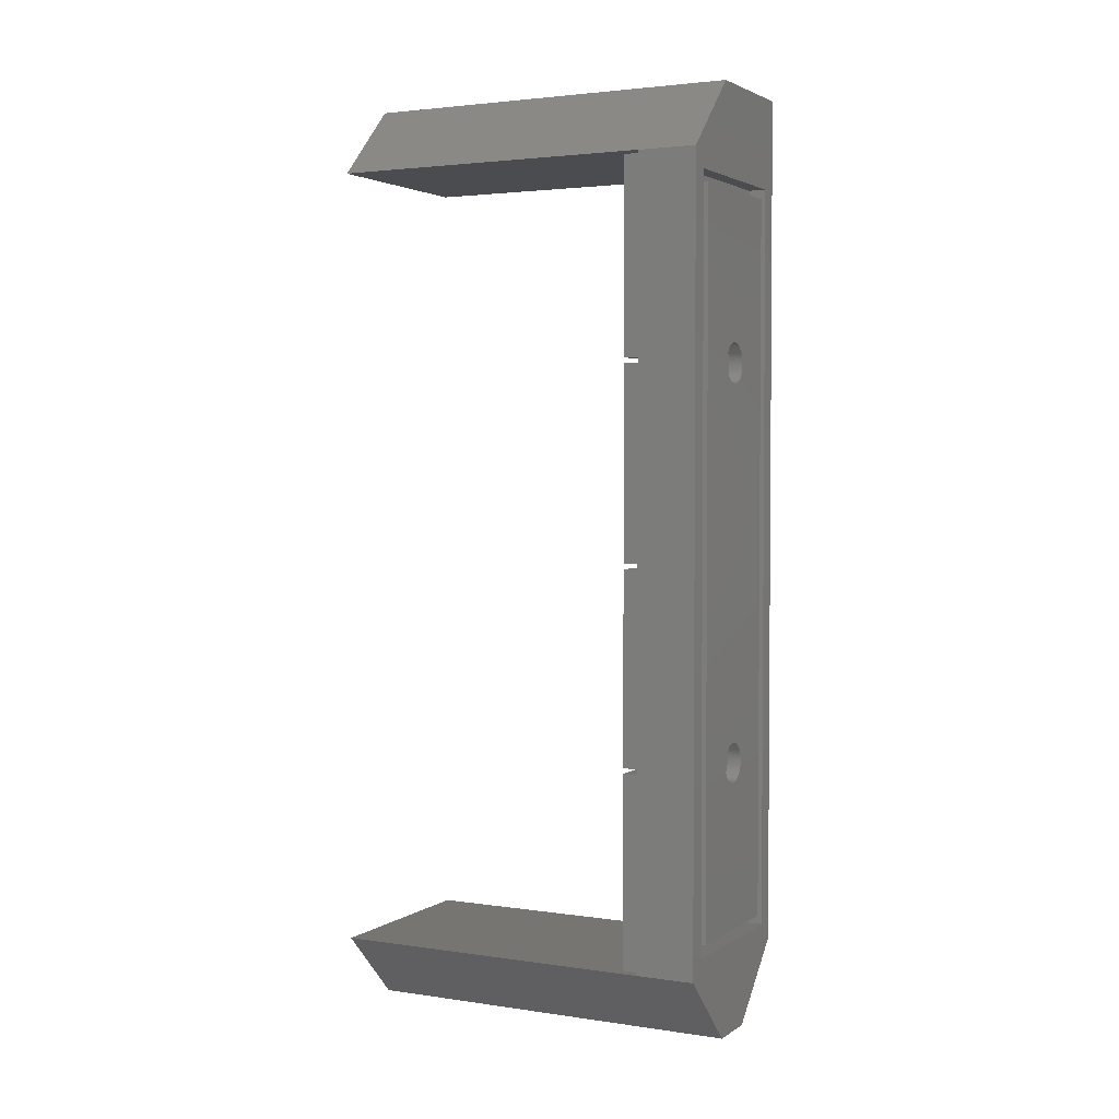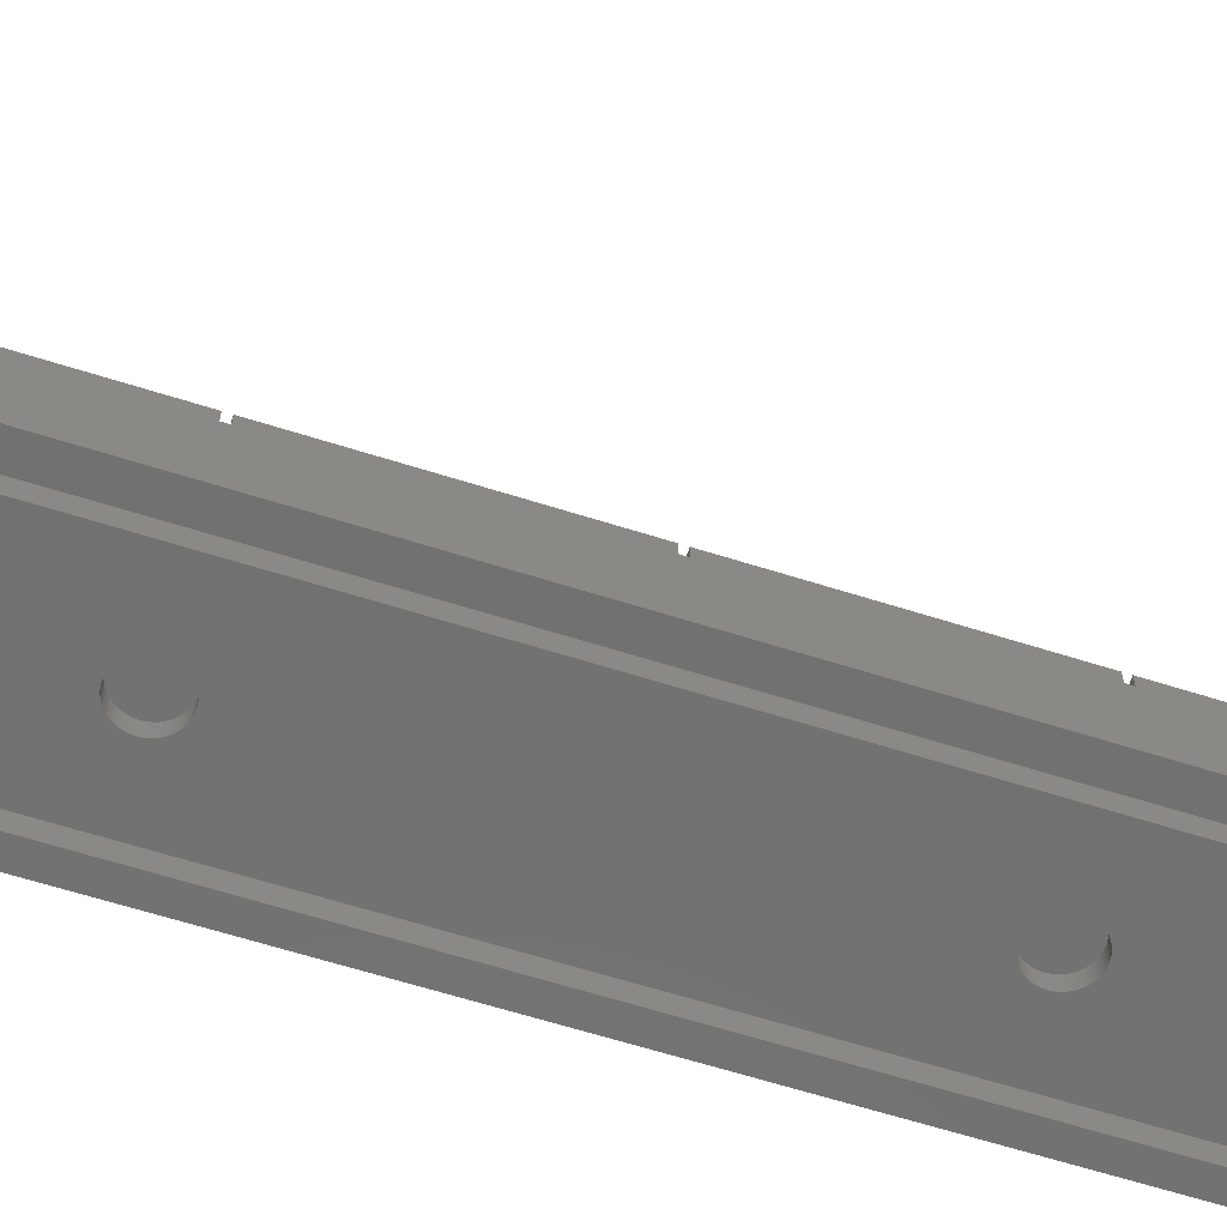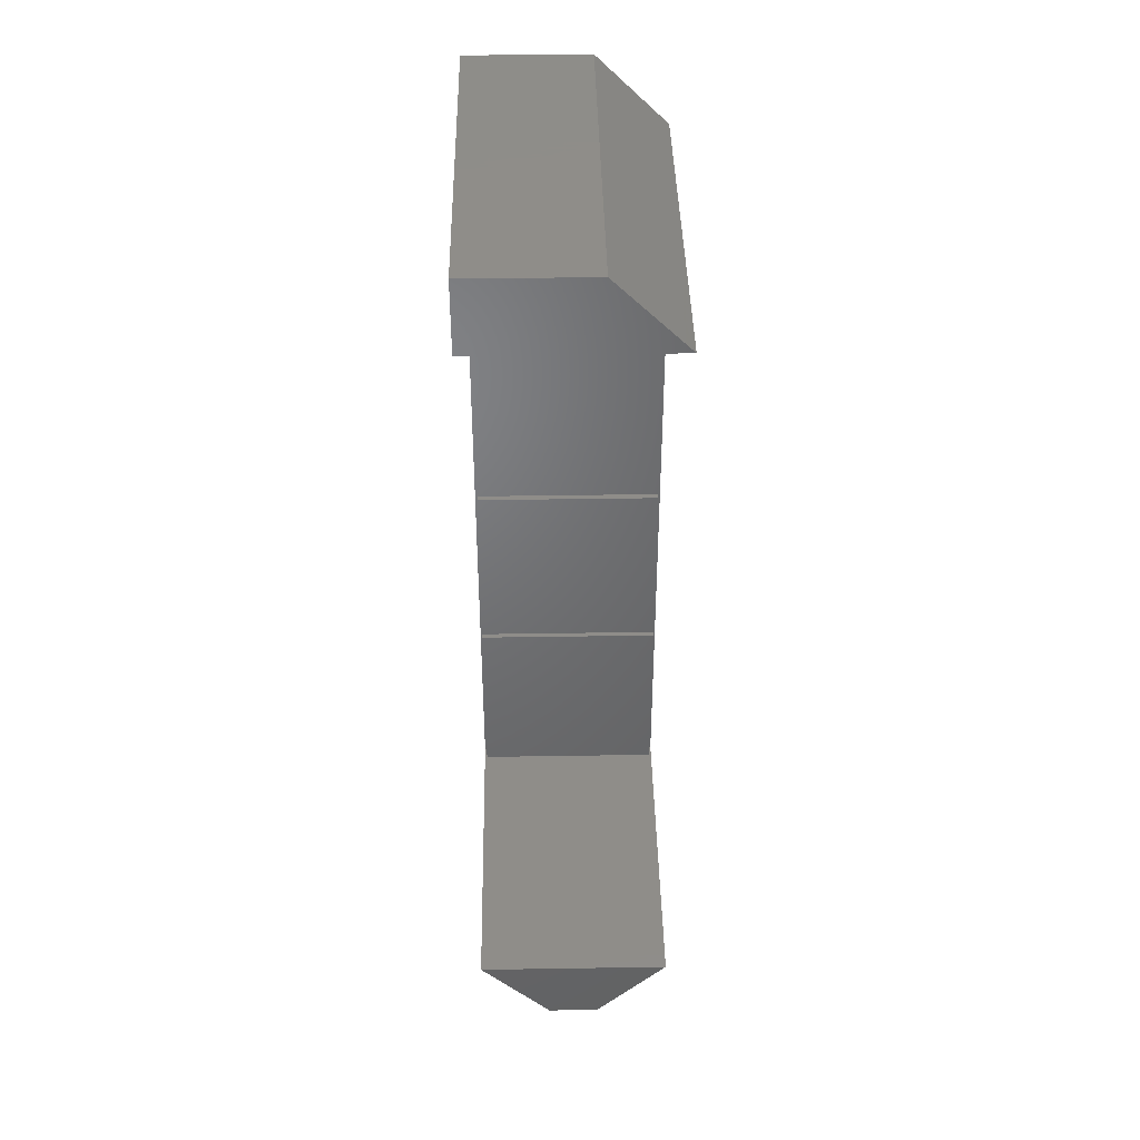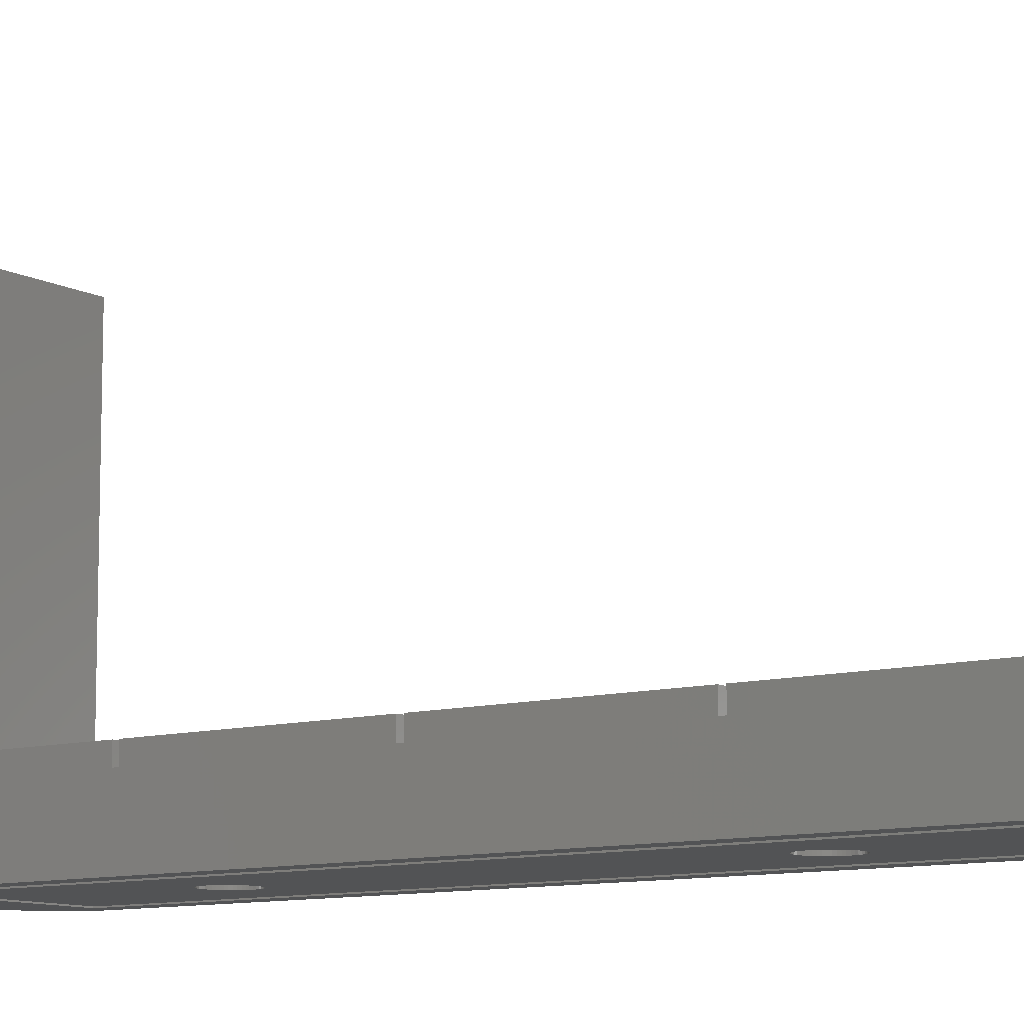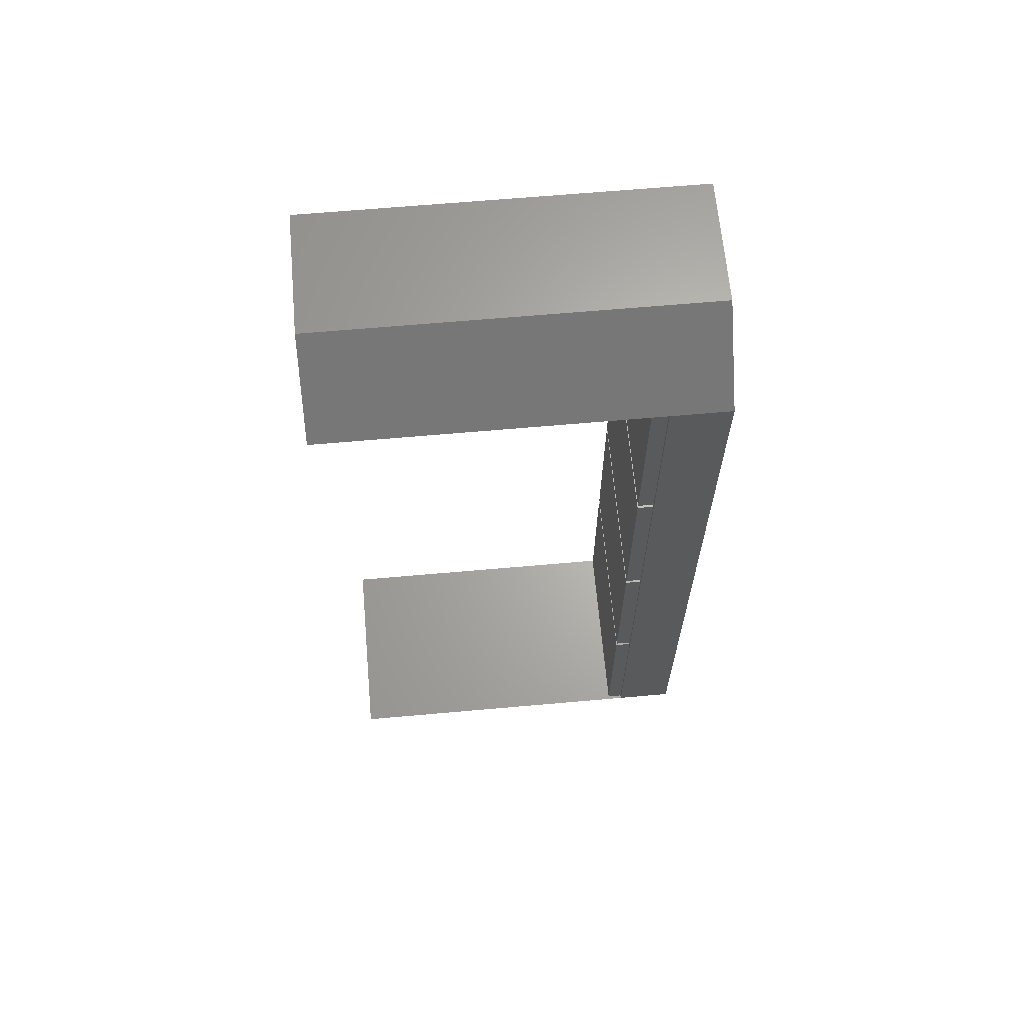
<metadata>
{"format":"stl","ext":"stl","renderer":"f3d","projection":"perspective","resolution":1024,"background":"white","views":[{"elev":2.8,"azim":117.2,"up":"+Y"},{"elev":-63.3,"azim":-107.8,"up":"+Z"},{"elev":40.6,"azim":-1.1,"up":"+Y"},{"elev":-10.0,"azim":-53.4,"up":"+Z"},{"elev":65.3,"azim":84.9,"up":"+Y"}]}
</metadata>
<code>
# stl→obj: 270 verts, 536 faces
v 0 9.2 0
v 0 9.2 7.5
v 0 118.4 0
v 0 109.2 7.5
v 0 109.2 49
v 0 118.4 7.5
v 0 118.4 49
v 9.2 0 49
v 2.889e-15 9.2 49
v 9.2 0 0
v 2.889e-15 9.2 7.5
v 22.6 11.6 0
v 2.4 11.6 0
v 2.4 106.8 0
v 15.8 118.4 0
v 22.6 106.8 0
v 25 109.2 0
v 25 9.2 0
v 15.8 0 0
v 15.8 118.4 7.5
v 15.8 118.4 49
v 25 109.2 49
v 25 109.2 7.5
v 24.68 33.88 7.5
v 24.68 9.525 7.5
v 25 9.2 7.5
v 0.325 9.525 7.5
v 0.325 33.88 7.5
v 0.325 34.52 7.5
v 24.68 84.53 7.5
v 0.325 84.53 7.5
v 24.68 83.88 7.5
v 0.325 58.88 7.5
v 0.325 59.52 7.5
v 24.68 34.52 7.5
v 24.68 58.88 7.5
v 0.325 83.88 7.5
v 0.325 108.9 7.5
v 24.68 59.52 7.5
v 24.68 108.9 7.5
v 15.8 0 49
v 25 9.2 49
v 2.4 106.8 2.2
v 2.4 11.6 2.2
v 22.6 106.8 2.2
v 22.6 11.6 2.2
v 0.325 9.525 9.5
v 0.325 33.88 9.5
v 24.68 9.525 9.5
v 24.68 33.88 9.5
v 0.325 34.52 9.5
v 0.325 58.88 9.5
v 24.68 34.52 9.5
v 24.68 58.88 9.5
v 0.325 59.52 9.5
v 0.325 83.88 9.5
v 24.68 59.52 9.5
v 24.68 83.88 9.5
v 0.325 84.53 9.5
v 0.325 108.9 9.5
v 24.68 84.53 9.5
v 24.68 108.9 9.5
v 3.8 13 2.2
v 21.2 13 2.2
v 21.2 105.4 2.2
v 3.8 105.4 2.2
v 3.8 13 0
v 3.8 105.4 0
v 21.2 13 0
v 21.2 105.4 0
v 15.01 34.52 0
v 10.89 86.15 0
v 9.969 34.2 0
v 9.989 33.88 0
v 10.05 33.57 0
v 10.15 33.27 0
v 10.28 32.98 0
v 10.65 32.47 0
v 10.45 32.71 0
v 10.89 32.25 0
v 11.14 32.06 0
v 10.15 83.27 0
v 10.05 83.57 0
v 14.85 35.13 0
v 14.95 34.83 0
v 10.65 35.93 0
v 10.89 36.15 0
v 11.42 31.91 0
v 11.14 36.34 0
v 11.72 31.79 0
v 11.42 36.49 0
v 12.03 31.71 0
v 11.72 36.61 0
v 12.34 31.67 0
v 12.03 36.69 0
v 12.66 31.67 0
v 12.34 36.73 0
v 12.97 31.71 0
v 13.28 31.79 0
v 12.66 36.73 0
v 13.58 31.91 0
v 12.97 36.69 0
v 13.86 32.06 0
v 13.28 36.61 0
v 14.11 32.25 0
v 13.58 36.49 0
v 14.35 32.47 0
v 13.86 36.34 0
v 14.55 32.71 0
v 14.11 36.15 0
v 14.72 32.98 0
v 14.35 35.93 0
v 14.85 33.27 0
v 14.55 35.69 0
v 14.95 33.57 0
v 14.72 35.42 0
v 15.01 33.88 0
v 15.03 34.2 0
v 10.45 35.69 0
v 10.28 35.42 0
v 10.15 35.13 0
v 10.05 34.83 0
v 9.989 34.52 0
v 9.989 83.88 0
v 9.969 84.2 0
v 15.01 83.88 0
v 14.95 83.57 0
v 10.28 82.98 0
v 10.45 82.71 0
v 10.65 82.47 0
v 10.89 82.25 0
v 11.14 82.06 0
v 11.42 81.91 0
v 11.72 81.79 0
v 12.03 81.71 0
v 12.34 81.67 0
v 12.66 81.67 0
v 12.97 81.71 0
v 13.28 81.79 0
v 13.58 81.91 0
v 13.86 82.06 0
v 14.11 82.25 0
v 14.35 82.47 0
v 14.55 82.71 0
v 14.72 82.98 0
v 14.85 83.27 0
v 15.03 84.2 0
v 15.01 84.52 0
v 14.95 84.83 0
v 14.85 85.13 0
v 14.72 85.42 0
v 14.55 85.69 0
v 14.35 85.93 0
v 14.11 86.15 0
v 13.86 86.34 0
v 13.58 86.49 0
v 13.28 86.61 0
v 12.97 86.69 0
v 12.66 86.73 0
v 12.34 86.73 0
v 12.03 86.69 0
v 11.72 86.61 0
v 11.14 86.34 0
v 11.42 86.49 0
v 10.65 85.93 0
v 10.45 85.69 0
v 10.28 85.42 0
v 10.15 85.13 0
v 10.05 84.83 0
v 9.989 84.52 0
v 9.989 34.52 1.788
v 9.969 34.2 1.788
v 9.989 33.88 1.788
v 10.05 34.83 1.788
v 10.15 35.13 1.788
v 10.28 35.42 1.788
v 10.45 35.69 1.788
v 10.65 35.93 1.788
v 10.89 36.15 1.788
v 11.14 36.34 1.788
v 11.42 36.49 1.788
v 11.72 36.61 1.788
v 12.03 36.69 1.788
v 12.34 36.73 1.788
v 12.66 36.73 1.788
v 12.97 36.69 1.788
v 13.28 36.61 1.788
v 13.58 36.49 1.788
v 13.86 36.34 1.788
v 14.11 36.15 1.788
v 14.35 35.93 1.788
v 14.55 35.69 1.788
v 14.72 35.42 1.788
v 14.85 35.13 1.788
v 14.95 34.83 1.788
v 15.01 34.52 1.788
v 15.03 34.2 1.788
v 15.01 33.88 1.788
v 14.95 33.57 1.788
v 14.85 33.27 1.788
v 14.72 32.98 1.788
v 14.55 32.71 1.788
v 14.35 32.47 1.788
v 14.11 32.25 1.788
v 13.86 32.06 1.788
v 13.58 31.91 1.788
v 13.28 31.79 1.788
v 12.97 31.71 1.788
v 12.66 31.67 1.788
v 12.34 31.67 1.788
v 12.03 31.71 1.788
v 11.72 31.79 1.788
v 11.42 31.91 1.788
v 11.14 32.06 1.788
v 10.89 32.25 1.788
v 10.65 32.47 1.788
v 10.45 32.71 1.788
v 10.28 32.98 1.788
v 10.15 33.27 1.788
v 10.05 33.57 1.788
v 9.989 84.52 1.788
v 9.969 84.2 1.788
v 9.989 83.88 1.788
v 10.05 84.83 1.788
v 10.15 85.13 1.788
v 10.28 85.42 1.788
v 10.45 85.69 1.788
v 10.65 85.93 1.788
v 10.89 86.15 1.788
v 11.14 86.34 1.788
v 11.42 86.49 1.788
v 11.72 86.61 1.788
v 12.03 86.69 1.788
v 12.34 86.73 1.788
v 12.66 86.73 1.788
v 12.97 86.69 1.788
v 13.28 86.61 1.788
v 13.58 86.49 1.788
v 13.86 86.34 1.788
v 14.11 86.15 1.788
v 14.35 85.93 1.788
v 14.55 85.69 1.788
v 14.72 85.42 1.788
v 14.85 85.13 1.788
v 14.95 84.83 1.788
v 15.01 84.52 1.788
v 15.03 84.2 1.788
v 15.01 83.88 1.788
v 14.95 83.57 1.788
v 14.85 83.27 1.788
v 14.72 82.98 1.788
v 14.55 82.71 1.788
v 14.35 82.47 1.788
v 14.11 82.25 1.788
v 13.86 82.06 1.788
v 13.58 81.91 1.788
v 13.28 81.79 1.788
v 12.97 81.71 1.788
v 12.66 81.67 1.788
v 12.34 81.67 1.788
v 12.03 81.71 1.788
v 11.72 81.79 1.788
v 11.42 81.91 1.788
v 11.14 82.06 1.788
v 10.89 82.25 1.788
v 10.65 82.47 1.788
v 10.45 82.71 1.788
v 10.28 82.98 1.788
v 10.15 83.27 1.788
v 10.05 83.57 1.788
f 1 2 3
f 3 2 4
f 3 4 5
f 6 5 7
f 3 5 6
f 8 9 10
f 10 9 11
f 10 11 2
f 10 2 1
f 12 10 13
f 14 3 15
f 16 15 17
f 12 17 18
f 10 18 19
f 13 3 14
f 1 3 13
f 1 13 10
f 16 17 12
f 10 12 18
f 14 15 16
f 3 6 15
f 15 6 20
f 6 7 20
f 20 7 21
f 7 5 22
f 21 7 22
f 5 4 23
f 22 5 23
f 4 2 11
f 24 25 26
f 27 4 11
f 26 27 11
f 28 4 27
f 29 4 28
f 23 24 26
f 26 25 27
f 30 31 32
f 33 4 29
f 34 4 33
f 23 35 24
f 23 36 35
f 35 29 24
f 37 4 34
f 31 4 37
f 31 38 4
f 23 39 36
f 23 32 39
f 39 34 36
f 23 4 38
f 23 38 40
f 23 30 32
f 23 40 30
f 33 36 34
f 37 32 31
f 28 24 29
f 8 10 19
f 41 8 19
f 11 9 26
f 26 9 42
f 42 9 8
f 41 42 8
f 41 19 18
f 26 41 18
f 26 42 41
f 26 18 17
f 23 26 17
f 23 20 22
f 22 20 21
f 17 20 23
f 15 20 17
f 14 43 44
f 13 14 44
f 16 45 43
f 14 16 43
f 45 16 46
f 46 16 12
f 46 12 44
f 44 12 13
f 27 47 28
f 28 47 48
f 47 27 25
f 49 47 25
f 49 25 24
f 50 49 24
f 28 48 24
f 24 48 50
f 29 51 33
f 33 51 52
f 51 29 35
f 53 51 35
f 53 35 36
f 54 53 36
f 33 52 36
f 36 52 54
f 34 55 37
f 37 55 56
f 55 34 39
f 57 55 39
f 57 39 32
f 58 57 32
f 37 56 32
f 32 56 58
f 31 59 38
f 38 59 60
f 59 31 30
f 61 59 30
f 61 30 40
f 62 61 40
f 38 60 40
f 40 60 62
f 63 46 44
f 64 46 63
f 43 63 44
f 65 46 64
f 45 46 65
f 45 65 43
f 65 66 43
f 63 43 66
f 48 47 49
f 50 48 49
f 52 51 53
f 54 52 53
f 56 55 57
f 58 56 57
f 60 59 61
f 62 60 61
f 67 63 68
f 68 63 66
f 63 67 69
f 64 63 69
f 68 66 70
f 70 66 65
f 64 69 70
f 65 64 70
f 71 68 69
f 72 68 70
f 67 68 73
f 67 73 74
f 67 74 75
f 67 75 76
f 67 76 77
f 67 77 69
f 78 69 79
f 80 69 78
f 81 69 80
f 82 69 83
f 84 68 85
f 86 68 87
f 81 88 69
f 87 68 89
f 88 90 69
f 89 68 91
f 90 92 69
f 91 68 93
f 92 94 69
f 93 68 95
f 94 96 69
f 95 68 97
f 96 98 69
f 98 99 69
f 97 68 100
f 99 101 69
f 100 68 102
f 101 103 69
f 102 68 104
f 103 105 69
f 104 68 106
f 105 107 69
f 106 68 108
f 107 109 69
f 108 68 110
f 109 111 69
f 110 68 112
f 111 113 69
f 112 68 114
f 113 115 69
f 114 68 116
f 115 117 69
f 116 68 84
f 117 118 69
f 85 68 71
f 118 71 69
f 119 68 86
f 120 68 119
f 121 68 120
f 122 68 121
f 123 68 122
f 73 68 123
f 124 68 125
f 69 68 124
f 69 124 83
f 126 70 127
f 69 82 128
f 69 128 129
f 69 129 130
f 69 130 131
f 69 131 132
f 69 132 133
f 69 133 134
f 69 134 135
f 69 135 136
f 69 136 137
f 69 137 138
f 69 138 139
f 69 139 140
f 69 140 141
f 69 141 142
f 69 142 143
f 69 143 144
f 69 144 145
f 69 145 146
f 69 146 127
f 69 127 70
f 147 70 126
f 148 70 147
f 149 70 148
f 150 70 149
f 151 70 150
f 152 70 151
f 153 70 152
f 154 70 153
f 155 70 154
f 156 70 155
f 157 70 156
f 158 70 157
f 159 70 158
f 160 70 159
f 161 70 160
f 162 70 161
f 72 70 163
f 162 164 70
f 164 163 70
f 165 68 72
f 166 68 165
f 167 68 166
f 168 68 167
f 169 68 168
f 170 68 169
f 125 68 170
f 79 69 77
f 123 171 172
f 73 123 172
f 172 173 74
f 73 172 74
f 122 174 171
f 123 122 171
f 121 175 174
f 122 121 174
f 120 176 175
f 121 120 175
f 119 177 176
f 120 119 176
f 86 178 177
f 119 86 177
f 87 179 178
f 86 87 178
f 89 180 179
f 87 89 179
f 91 181 180
f 89 91 180
f 93 182 181
f 91 93 181
f 95 183 182
f 93 95 182
f 97 184 183
f 95 97 183
f 100 185 184
f 97 100 184
f 102 186 185
f 100 102 185
f 104 187 186
f 102 104 186
f 106 188 187
f 104 106 187
f 108 189 188
f 106 108 188
f 110 190 189
f 108 110 189
f 112 191 190
f 110 112 190
f 192 191 114
f 114 191 112
f 193 192 116
f 116 192 114
f 194 193 84
f 84 193 116
f 195 194 85
f 85 194 84
f 196 195 71
f 71 195 85
f 197 196 118
f 118 196 71
f 197 118 198
f 198 118 117
f 198 117 199
f 199 117 115
f 199 115 200
f 200 115 113
f 200 113 201
f 201 113 111
f 201 111 202
f 202 111 109
f 202 109 203
f 203 109 107
f 203 107 204
f 204 107 105
f 204 105 205
f 205 105 103
f 205 103 206
f 206 103 101
f 206 101 207
f 207 101 99
f 207 99 208
f 208 99 98
f 208 98 209
f 209 98 96
f 209 96 210
f 210 96 94
f 210 94 211
f 211 94 92
f 211 92 212
f 212 92 90
f 212 90 213
f 213 90 88
f 213 88 214
f 214 88 81
f 214 81 215
f 215 81 80
f 215 80 216
f 216 80 78
f 217 216 78
f 79 217 78
f 218 217 79
f 77 218 79
f 219 218 77
f 76 219 77
f 220 219 76
f 75 220 76
f 173 220 75
f 74 173 75
f 170 221 222
f 125 170 222
f 222 223 124
f 125 222 124
f 169 224 221
f 170 169 221
f 168 225 224
f 169 168 224
f 167 226 225
f 168 167 225
f 166 227 226
f 167 166 226
f 165 228 227
f 166 165 227
f 72 229 228
f 165 72 228
f 163 230 229
f 72 163 229
f 164 231 230
f 163 164 230
f 162 232 231
f 164 162 231
f 161 233 232
f 162 161 232
f 160 234 233
f 161 160 233
f 159 235 234
f 160 159 234
f 158 236 235
f 159 158 235
f 157 237 236
f 158 157 236
f 156 238 237
f 157 156 237
f 155 239 238
f 156 155 238
f 154 240 239
f 155 154 239
f 153 241 240
f 154 153 240
f 242 241 152
f 152 241 153
f 243 242 151
f 151 242 152
f 244 243 150
f 150 243 151
f 245 244 149
f 149 244 150
f 246 245 148
f 148 245 149
f 247 246 147
f 147 246 148
f 247 147 248
f 248 147 126
f 248 126 249
f 249 126 127
f 249 127 250
f 250 127 146
f 250 146 251
f 251 146 145
f 251 145 252
f 252 145 144
f 252 144 253
f 253 144 143
f 253 143 254
f 254 143 142
f 254 142 255
f 255 142 141
f 255 141 256
f 256 141 140
f 256 140 257
f 257 140 139
f 257 139 258
f 258 139 138
f 258 138 259
f 259 138 137
f 259 137 260
f 260 137 136
f 260 136 261
f 261 136 135
f 261 135 262
f 262 135 134
f 262 134 263
f 263 134 133
f 263 133 264
f 264 133 132
f 264 132 265
f 265 132 131
f 265 131 266
f 266 131 130
f 267 266 130
f 129 267 130
f 268 267 129
f 128 268 129
f 269 268 128
f 82 269 128
f 270 269 82
f 83 270 82
f 223 270 83
f 124 223 83
f 174 175 171
f 171 175 176
f 171 176 177
f 171 177 178
f 171 178 179
f 171 179 180
f 171 180 181
f 171 181 182
f 171 182 183
f 171 183 184
f 171 184 185
f 171 185 186
f 171 186 187
f 171 187 188
f 171 188 189
f 171 189 190
f 171 190 191
f 171 191 192
f 171 192 193
f 171 193 194
f 171 194 195
f 171 195 196
f 171 196 197
f 171 197 198
f 171 198 199
f 171 199 200
f 171 200 201
f 171 201 202
f 171 202 203
f 171 203 204
f 171 204 205
f 171 205 206
f 171 206 207
f 171 207 208
f 171 208 209
f 171 209 210
f 171 210 211
f 171 211 212
f 171 212 213
f 171 213 214
f 171 214 215
f 171 215 216
f 171 216 217
f 171 217 218
f 171 218 219
f 171 219 220
f 171 220 173
f 171 173 172
f 224 225 221
f 221 225 226
f 221 226 227
f 221 227 228
f 221 228 229
f 221 229 230
f 221 230 231
f 221 231 232
f 221 232 233
f 221 233 234
f 221 234 235
f 221 235 236
f 221 236 237
f 221 237 238
f 221 238 239
f 221 239 240
f 221 240 241
f 221 241 242
f 221 242 243
f 221 243 244
f 221 244 245
f 221 245 246
f 221 246 247
f 221 247 248
f 221 248 249
f 221 249 250
f 221 250 251
f 221 251 252
f 221 252 253
f 221 253 254
f 221 254 255
f 221 255 256
f 221 256 257
f 221 257 258
f 221 258 259
f 221 259 260
f 221 260 261
f 221 261 262
f 221 262 263
f 221 263 264
f 221 264 265
f 221 265 266
f 221 266 267
f 221 267 268
f 221 268 269
f 221 269 270
f 221 270 223
f 221 223 222

</code>
